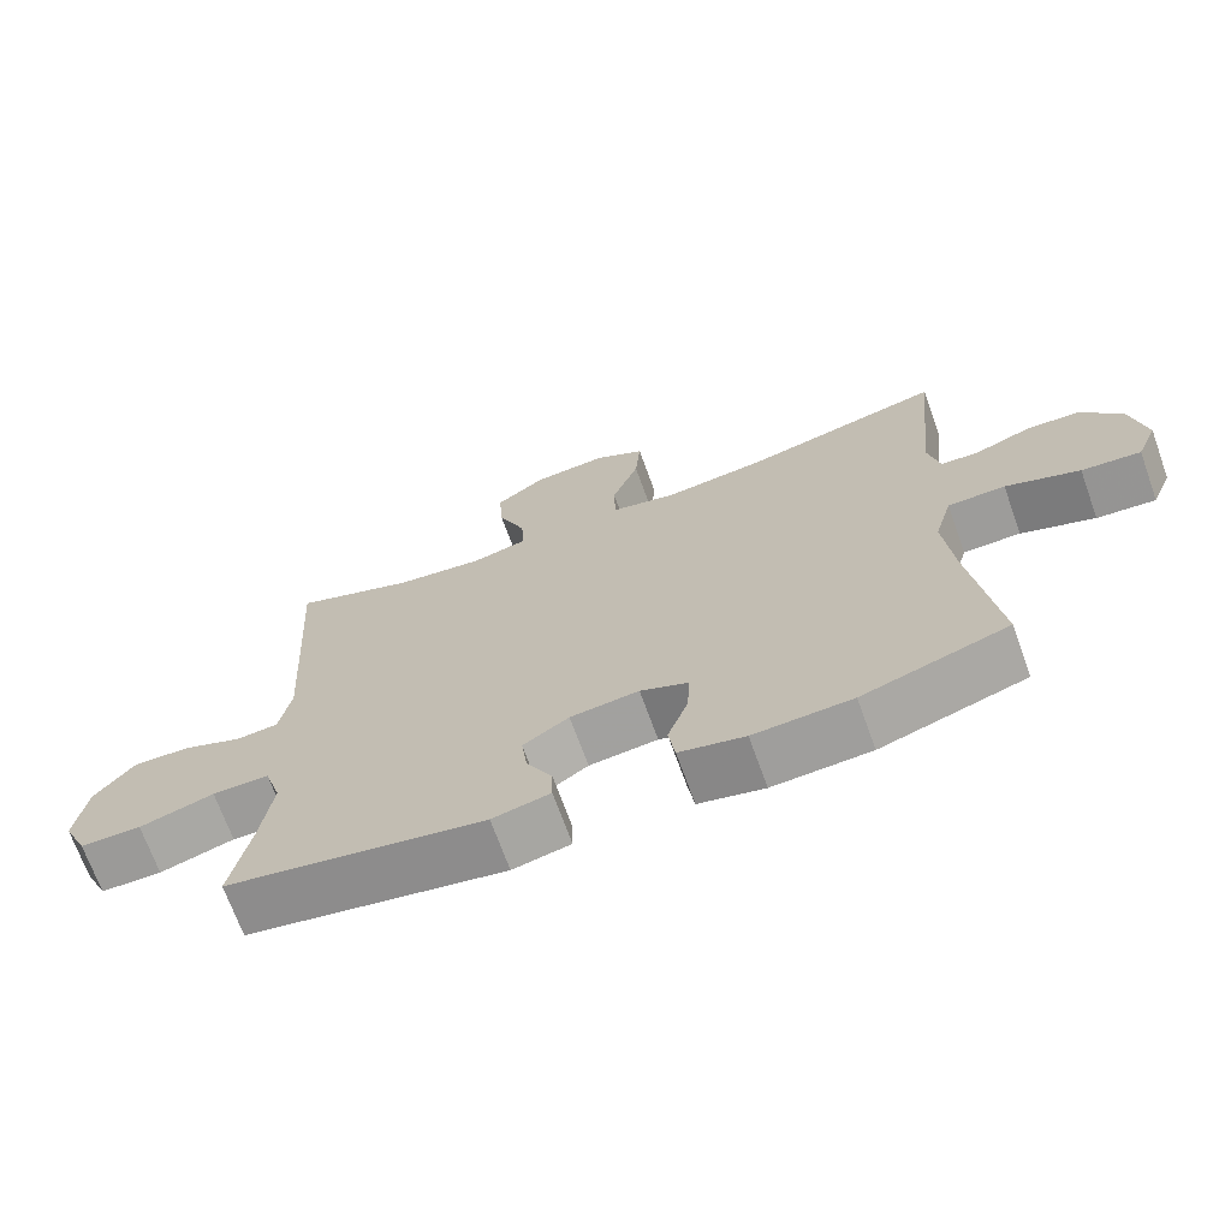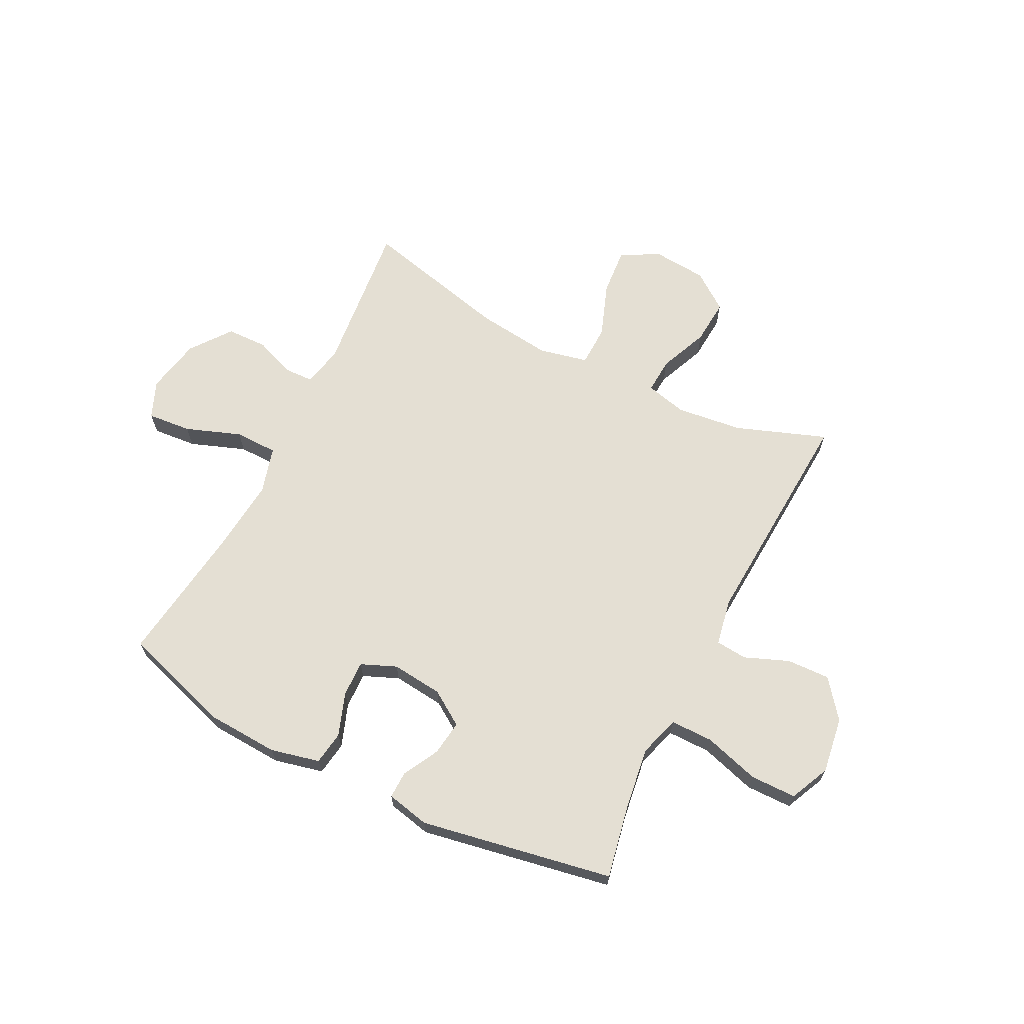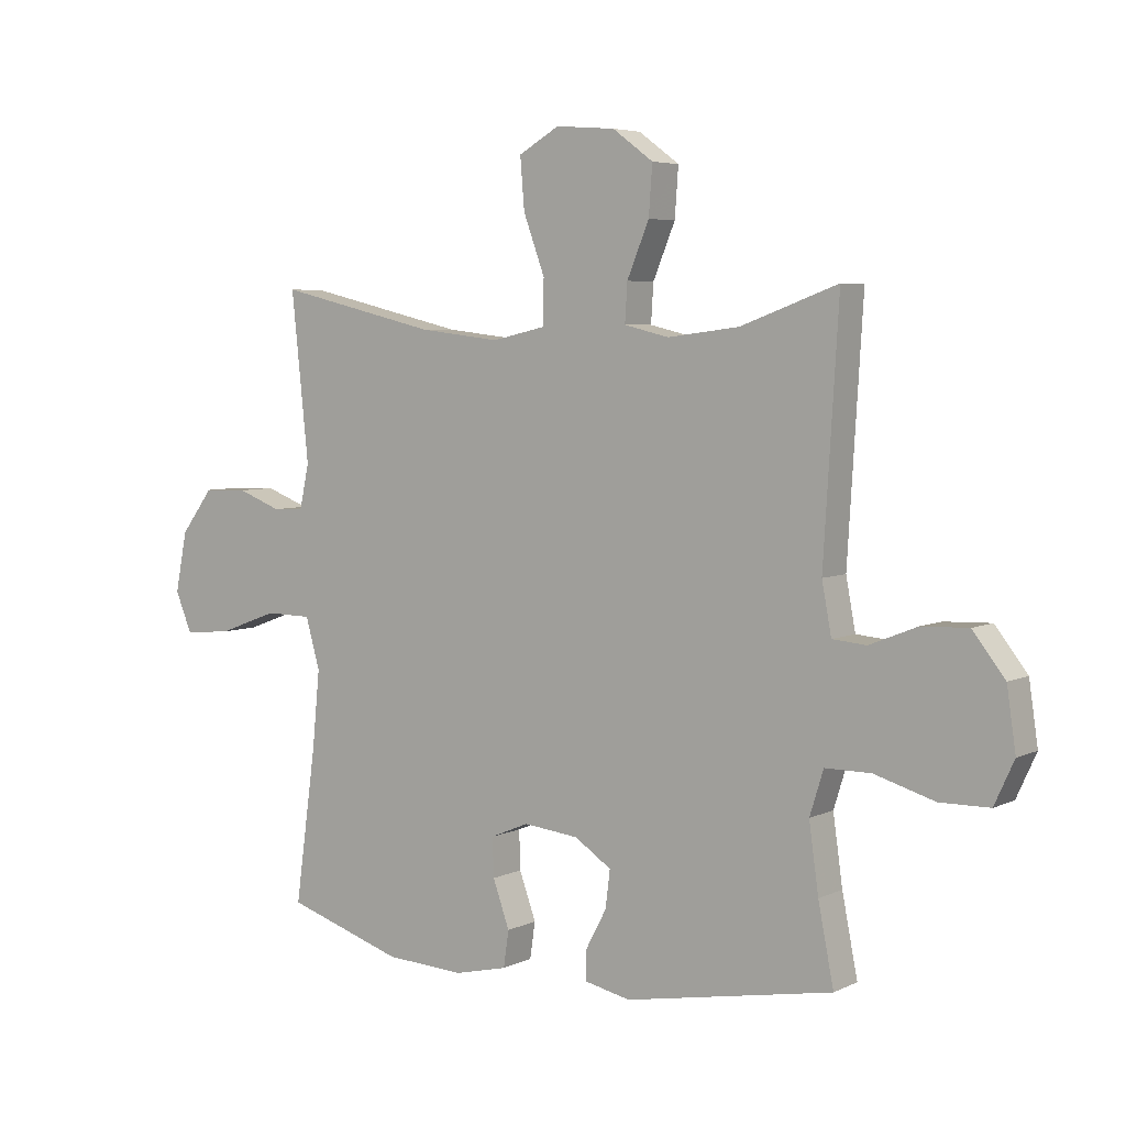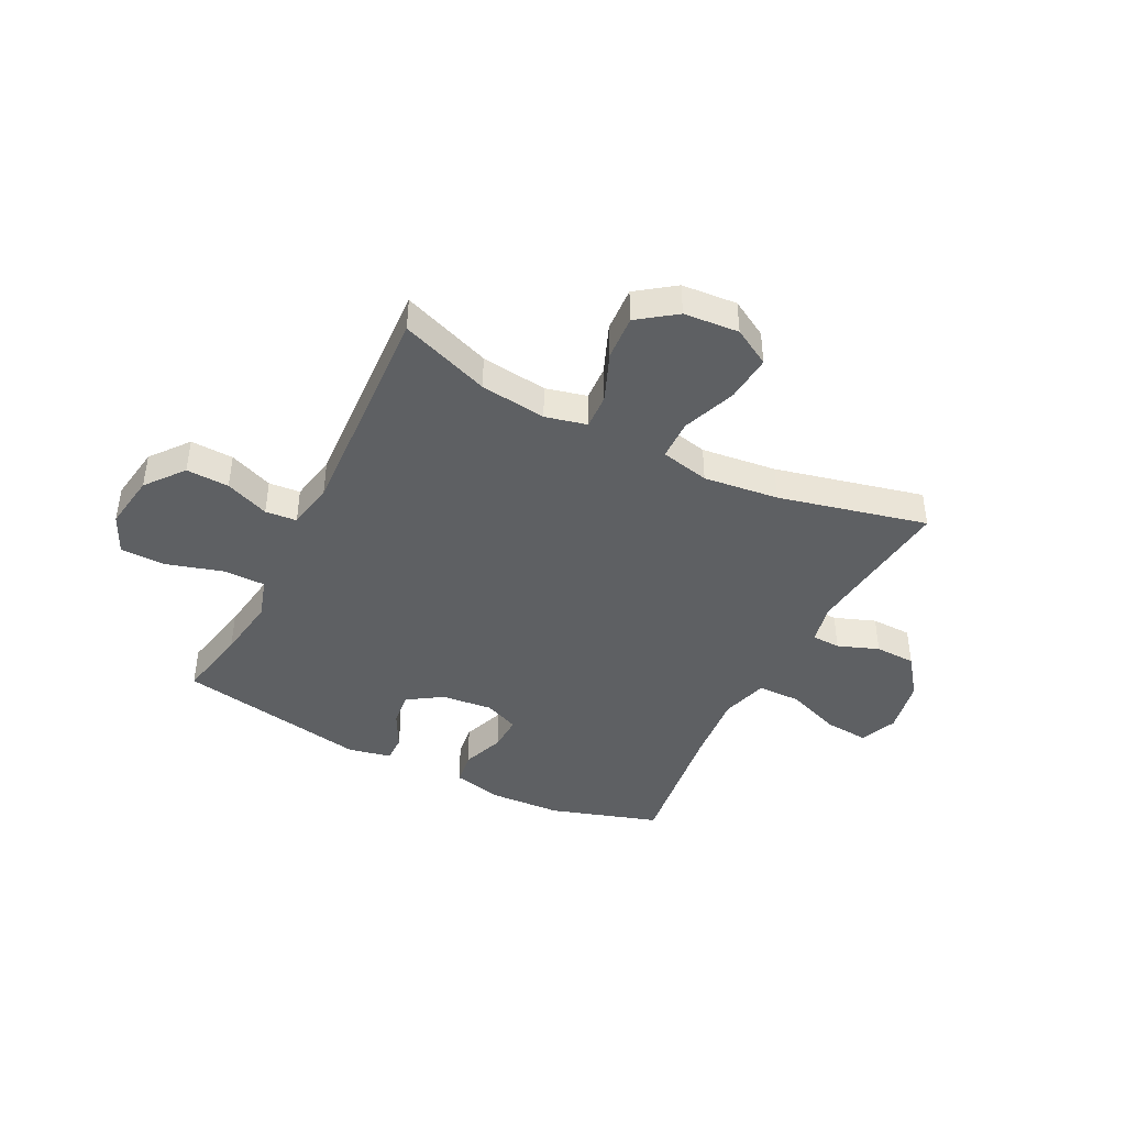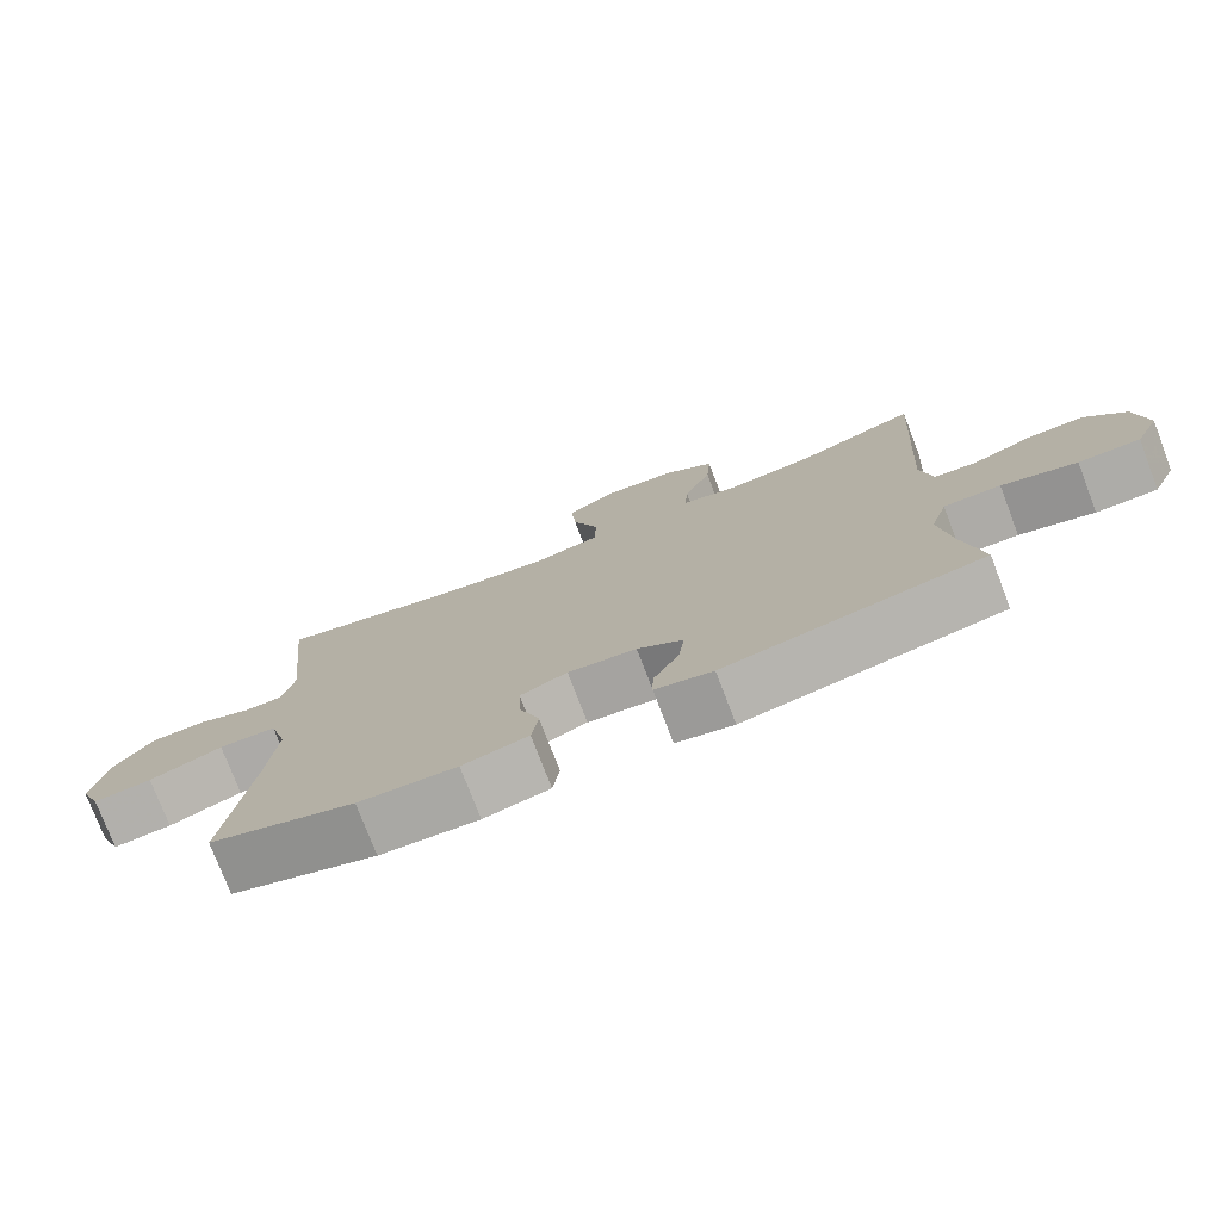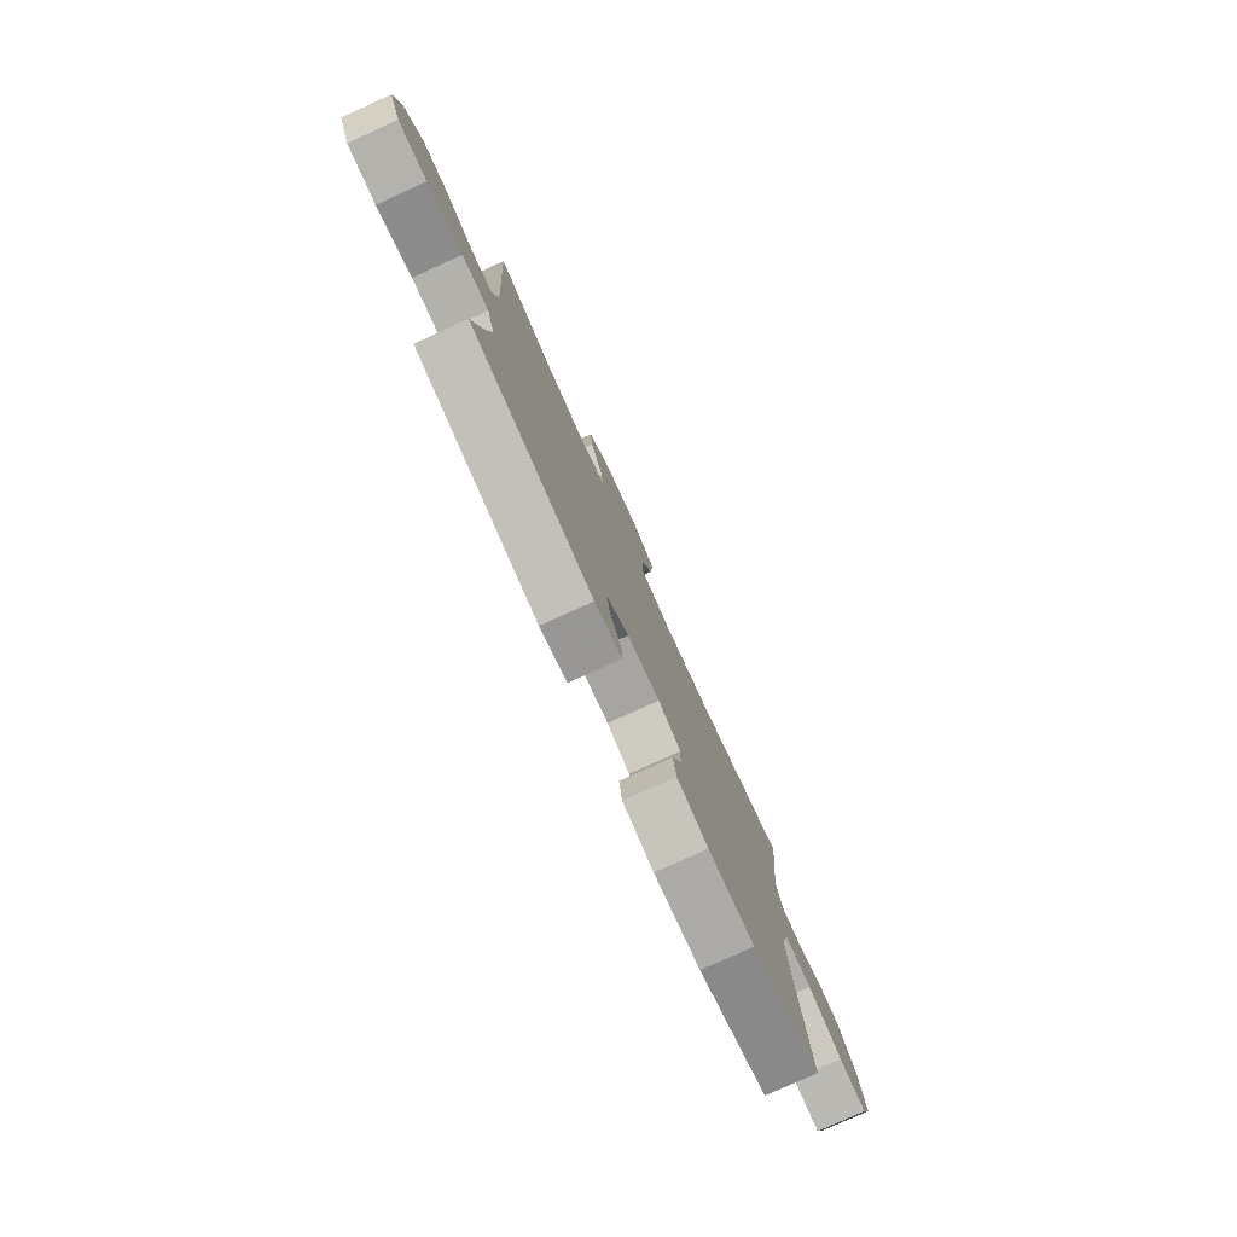
<metadata>
{"format":"obj","ext":"obj","renderer":"f3d","projection":"perspective","resolution":1024,"background":"white","views":[{"elev":-69.7,"azim":19.8,"up":"+Z"},{"elev":66.5,"azim":-153.2,"up":"+Y"},{"elev":5.2,"azim":-144.9,"up":"+Z"},{"elev":-42.4,"azim":-27.0,"up":"+Y"},{"elev":-76.4,"azim":-159.1,"up":"+Z"},{"elev":-79.0,"azim":-65.6,"up":"+Z"}]}
</metadata>
<code>
v -0.5 0.07 -0.5
v -0.474 0.07 -0.368
v -0.458 0.07 -0.254
v -0.481 0.07 -0.18
v -0.558 0.07 -0.18
v -0.659 0.07 -0.21
v -0.742 0.07 -0.209
v -0.775 0.07 -0.137
v -0.76 0.07 -0.035
v -0.706 0.07 0.034
v -0.628 0.07 0.031
v -0.548 0.07 -0.001
v -0.491 0.07 0.004
v -0.475 0.07 0.089
v -0.5 0.07 0.5
v -0.337 0.07 0.44
v -0.217 0.07 0.425
v -0.142 0.07 0.443
v -0.146 0.07 0.507
v -0.183 0.07 0.596
v -0.189 0.07 0.678
v -0.121 0.07 0.728
v -0.021 0.07 0.736
v 0.047 0.07 0.697
v 0.04 0.07 0.612
v 0.004 0.07 0.514
v 0.006 0.07 0.44
v 0.095 0.07 0.42
v 0.231 0.07 0.436
v 0.5 0.07 0.5
v 0.471 0.07 0.221
v 0.487 0.07 0.147
v 0.539 0.07 0.145
v 0.613 0.07 0.173
v 0.687 0.07 0.171
v 0.742 0.07 0.098
v 0.762 0.07 -0.003
v 0.734 0.07 -0.07
v 0.654 0.07 -0.063
v 0.554 0.07 -0.026
v 0.476 0.07 -0.027
v 0.452 0.07 -0.112
v 0.465 0.07 -0.245
v 0.5 0.07 -0.5
v 0.303 0.07 -0.563
v 0.17 0.07 -0.57
v 0.081 0.07 -0.549
v 0.072 0.07 -0.488
v 0.1 0.07 -0.41
v 0.102 0.07 -0.345
v 0.038 0.07 -0.318
v -0.055 0.07 -0.328
v -0.117 0.07 -0.369
v -0.109 0.07 -0.432
v -0.074 0.07 -0.498
v -0.073 0.07 -0.547
v -0.151 0.07 -0.564
v -0.5 0 -0.5
v -0.474 0 -0.368
v -0.458 0 -0.254
v -0.481 0 -0.18
v -0.558 0 -0.18
v -0.659 0 -0.21
v -0.742 0 -0.209
v -0.775 0 -0.137
v -0.76 0 -0.035
v -0.706 0 0.034
v -0.628 0 0.031
v -0.548 0 -0.001
v -0.491 0 0.004
v -0.475 0 0.089
v -0.5 0 0.5
v -0.337 0 0.44
v -0.217 0 0.425
v -0.142 0 0.443
v -0.146 0 0.507
v -0.183 0 0.596
v -0.189 0 0.678
v -0.121 0 0.728
v -0.021 0 0.736
v 0.047 0 0.697
v 0.04 0 0.612
v 0.004 0 0.514
v 0.006 0 0.44
v 0.095 0 0.42
v 0.231 0 0.436
v 0.5 0 0.5
v 0.471 0 0.221
v 0.487 0 0.147
v 0.539 0 0.145
v 0.613 0 0.173
v 0.687 0 0.171
v 0.742 0 0.098
v 0.762 0 -0.003
v 0.734 0 -0.07
v 0.654 0 -0.063
v 0.554 0 -0.026
v 0.476 0 -0.027
v 0.452 0 -0.112
v 0.465 0 -0.245
v 0.5 0 -0.5
v 0.303 0 -0.563
v 0.17 0 -0.57
v 0.081 0 -0.549
v 0.072 0 -0.488
v 0.1 0 -0.41
v 0.102 0 -0.345
v 0.038 0 -0.318
v -0.055 0 -0.328
v -0.117 0 -0.369
v -0.109 0 -0.432
v -0.074 0 -0.498
v -0.073 0 -0.547
v -0.151 0 -0.564
f 54 55 56 57
f 53 54 57 1
f 52 53 1 2
f 51 52 2 3
f 46 47 48 49
f 46 49 50
f 43 44 45 46
f 42 43 46 50
f 41 42 50 51
f 37 38 39 40
f 37 40 41
f 36 37 41
f 33 34 35 36
f 32 33 36 41
f 31 32 41 51
f 29 30 31 51
f 23 24 25 26
f 23 26 27
f 22 23 27
f 19 20 21 22
f 18 19 22 27
f 17 18 27 28
f 14 15 16
f 13 14 16 17
f 9 10 11 12
f 9 12 13
f 8 9 13
f 5 6 7 8
f 4 5 8 13
f 28 29 51 3
f 13 17 28
f 3 4 13 28
f 114 113 112 111
f 58 114 111 110
f 59 58 110 109
f 60 59 109 108
f 106 105 104 103
f 107 106 103
f 103 102 101 100
f 107 103 100 99
f 108 107 99 98
f 97 96 95 94
f 98 97 94
f 98 94 93
f 93 92 91 90
f 98 93 90 89
f 108 98 89 88
f 108 88 87 86
f 83 82 81 80
f 84 83 80
f 84 80 79
f 79 78 77 76
f 84 79 76 75
f 85 84 75 74
f 73 72 71
f 74 73 71 70
f 69 68 67 66
f 70 69 66
f 70 66 65
f 65 64 63 62
f 70 65 62 61
f 60 108 86 85
f 85 74 70
f 85 70 61 60
f 1 58 59 2
f 2 59 60 3
f 3 60 61 4
f 4 61 62 5
f 5 62 63 6
f 6 63 64 7
f 7 64 65 8
f 8 65 66 9
f 9 66 67 10
f 10 67 68 11
f 11 68 69 12
f 12 69 70 13
f 13 70 71 14
f 14 71 72 15
f 15 72 73 16
f 16 73 74 17
f 17 74 75 18
f 18 75 76 19
f 19 76 77 20
f 20 77 78 21
f 21 78 79 22
f 22 79 80 23
f 23 80 81 24
f 24 81 82 25
f 25 82 83 26
f 26 83 84 27
f 27 84 85 28
f 28 85 86 29
f 29 86 87 30
f 30 87 88 31
f 31 88 89 32
f 32 89 90 33
f 33 90 91 34
f 34 91 92 35
f 35 92 93 36
f 36 93 94 37
f 37 94 95 38
f 38 95 96 39
f 39 96 97 40
f 40 97 98 41
f 41 98 99 42
f 42 99 100 43
f 43 100 101 44
f 44 101 102 45
f 45 102 103 46
f 46 103 104 47
f 47 104 105 48
f 48 105 106 49
f 49 106 107 50
f 50 107 108 51
f 51 108 109 52
f 52 109 110 53
f 53 110 111 54
f 54 111 112 55
f 55 112 113 56
f 56 113 114 57
f 57 114 58 1

</code>
